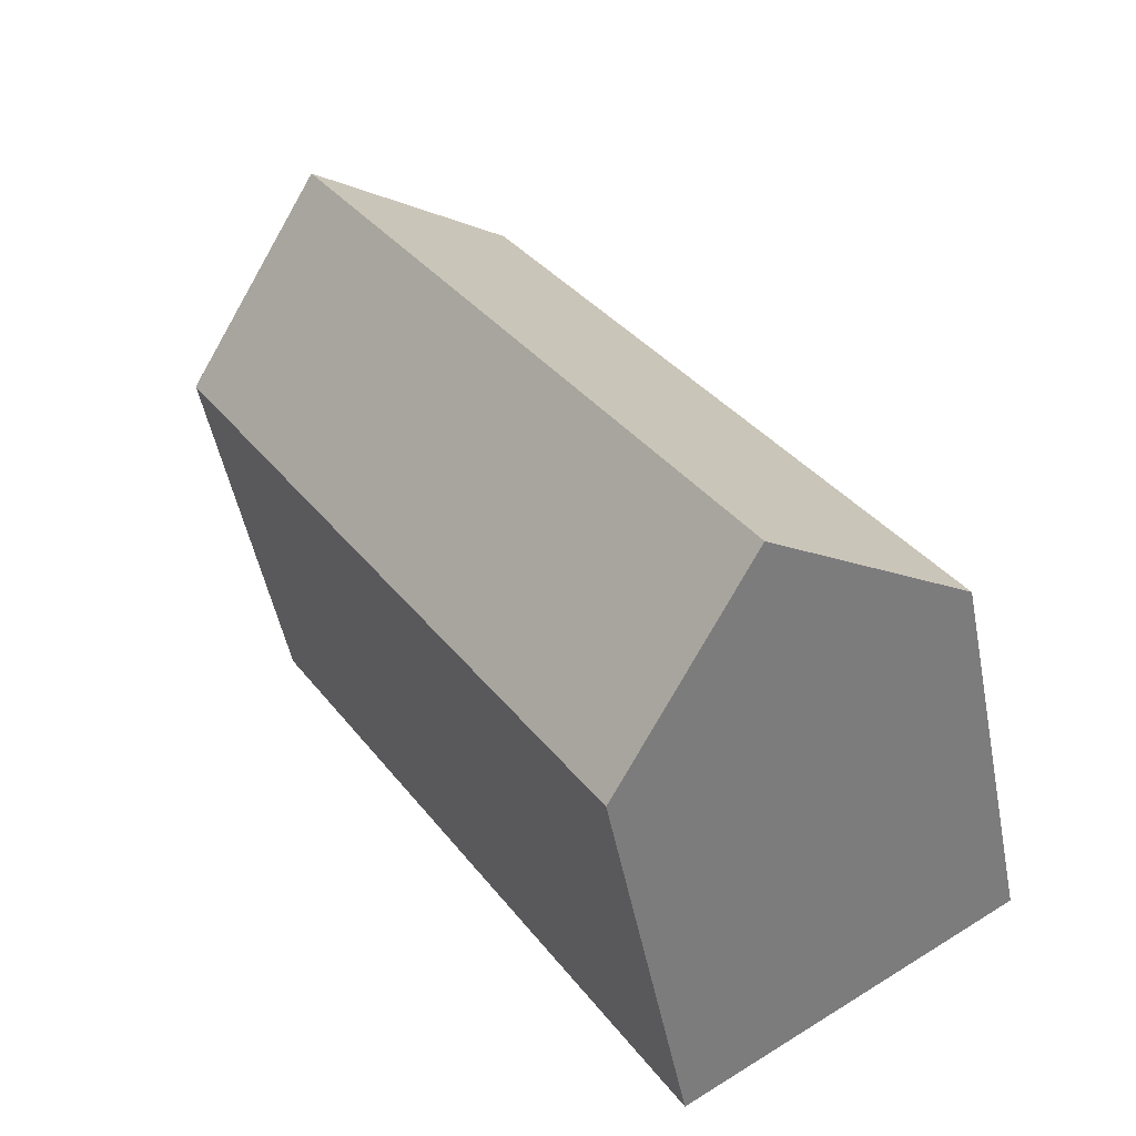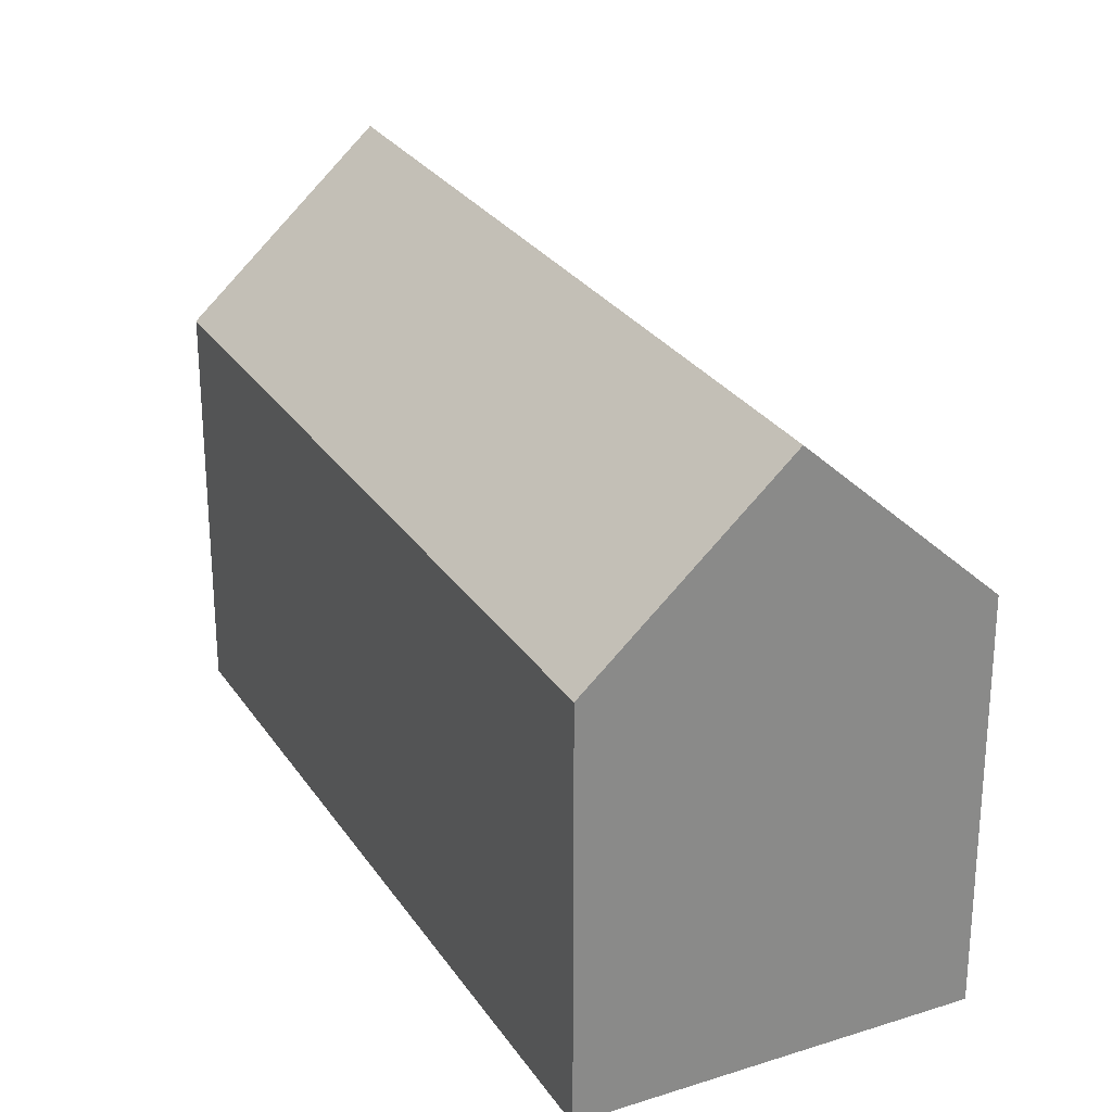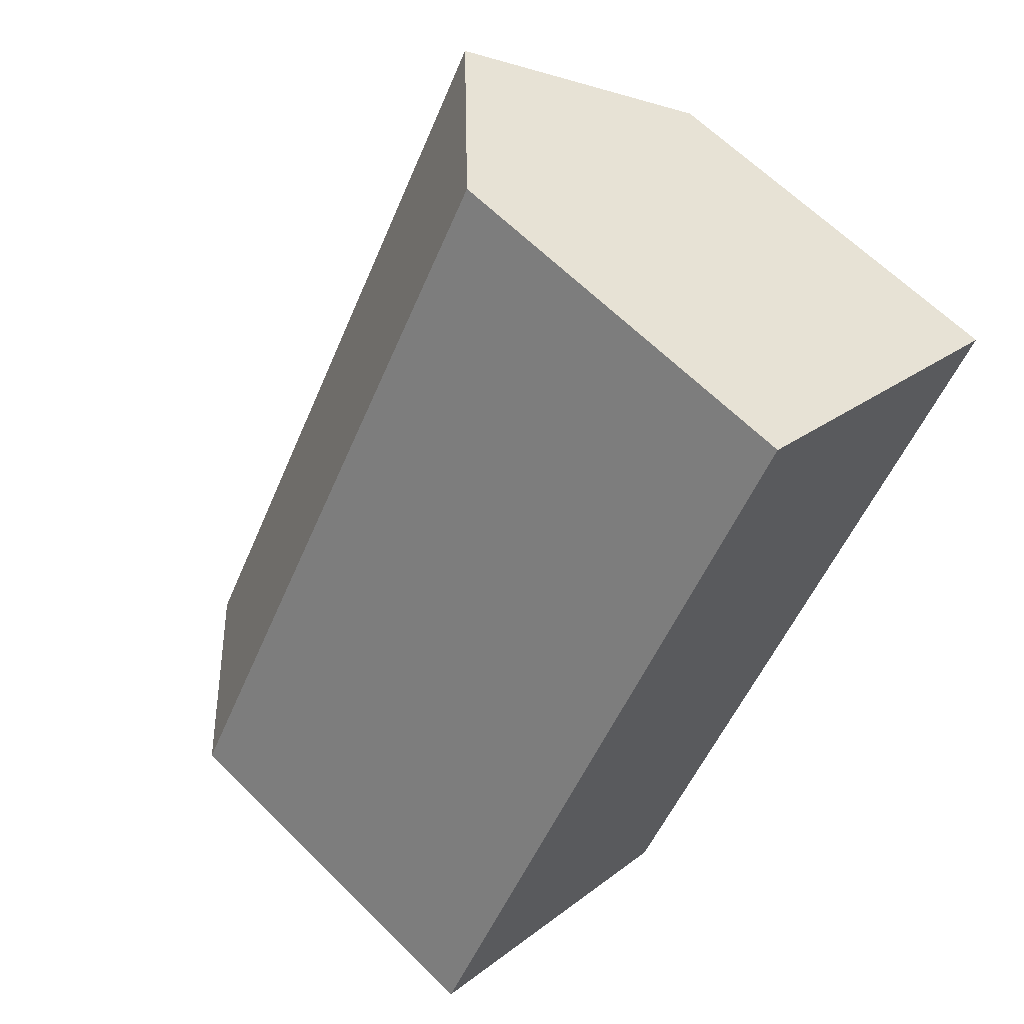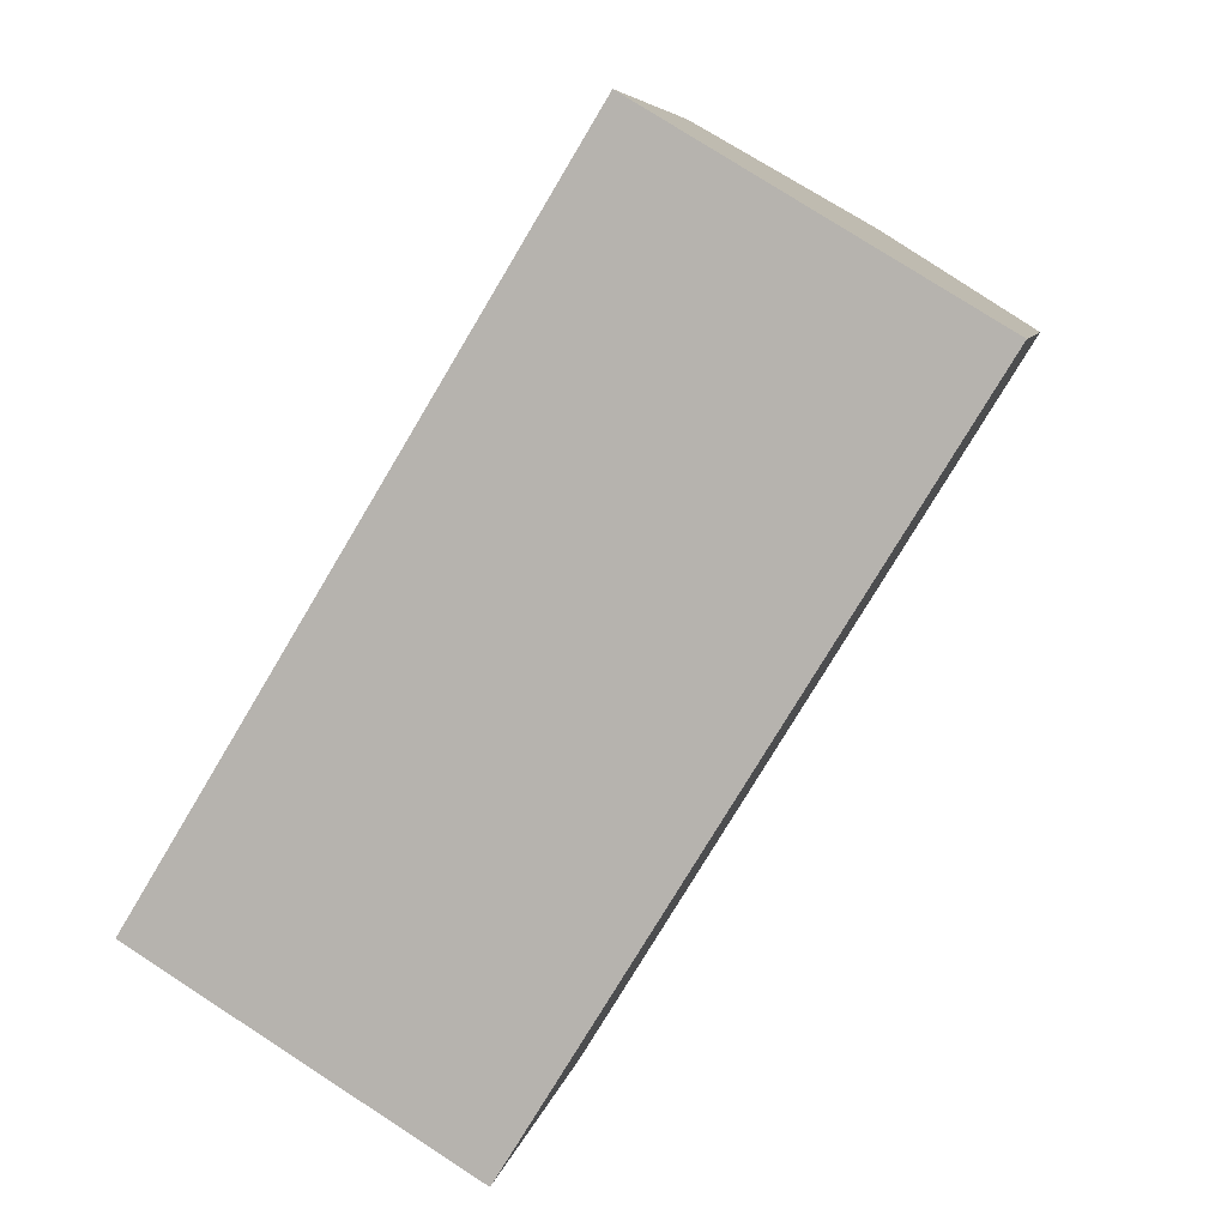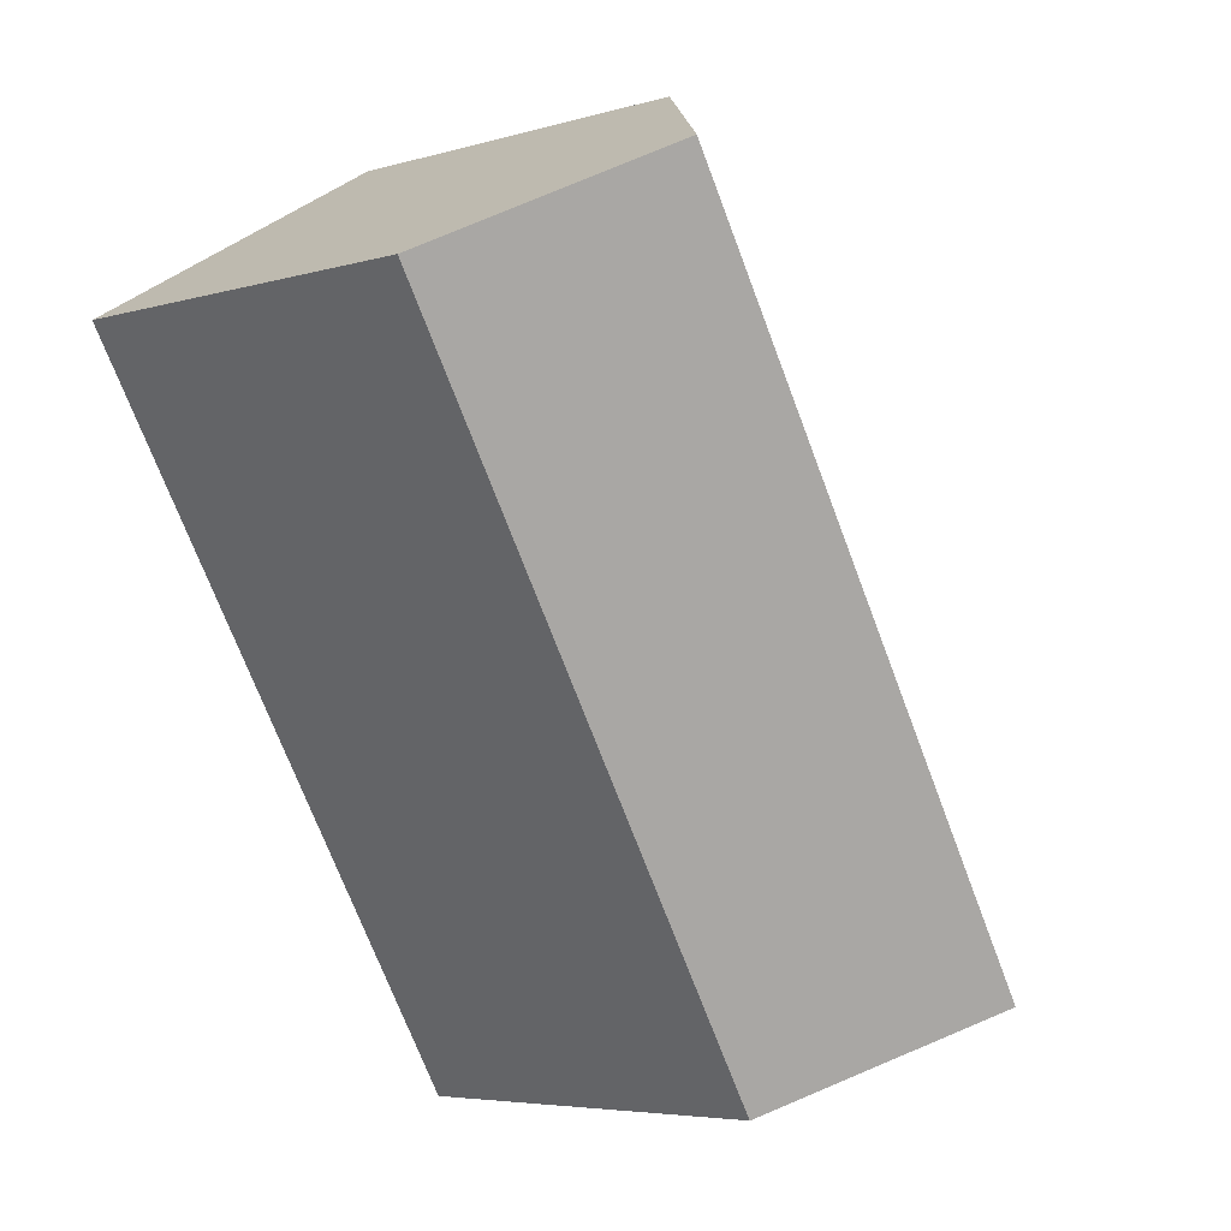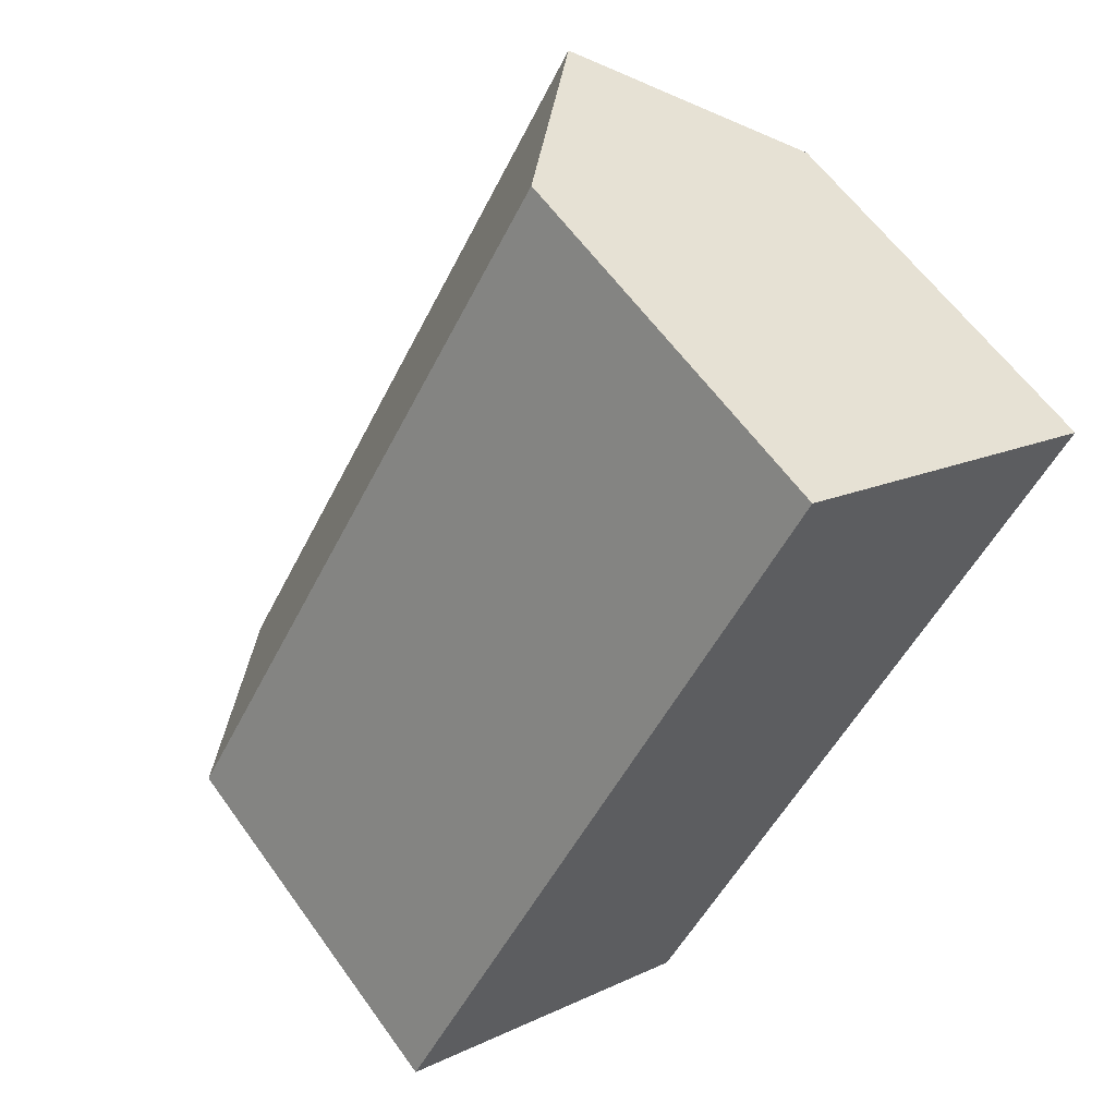
<metadata>
{"format":"obj","ext":"obj","renderer":"f3d","projection":"perspective","resolution":1024,"background":"white","views":[{"elev":-50.3,"azim":-168.9,"up":"+Z"},{"elev":27.3,"azim":-174.9,"up":"+Y"},{"elev":63.3,"azim":-44.9,"up":"+Z"},{"elev":6.6,"azim":10.2,"up":"+Z"},{"elev":-5.2,"azim":132.4,"up":"+Z"},{"elev":60.8,"azim":-35.5,"up":"+Z"}]}
</metadata>
<code>
v  16.55 15.85 16.93
v  6.364 11.03 10.46
v  11.96 11.01 19.67
v  4.519 15.85 -2.764
v  5.595 11.04 9.199
v  0 11.06 6.771e-16
v  9.057 11.04 -5.539
v  20.6 11.59 14.51
v  21.12 11.04 14.19
v  8.582 11.54 -5.248
v  0 0 0
v  4.519 1.692e-16 -2.764
v  9.057 3.392e-16 -5.539
v  8.582 3.213e-16 -5.248
v  5.595 -5.633e-16 9.199
v  6.364 -6.407e-16 10.46
v  11.96 -1.204e-15 19.67
v  21.12 -8.691e-16 14.19
v  16.55 -1.036e-15 16.93
v  20.6 -8.883e-16 14.51
g defaultobject
f 1 2 3
f 2 1 4
f 2 4 5
f 5 4 6
f 7 8 9
f 8 7 1
f 1 7 10
f 1 10 4
f 10 6 4
f 6 10 11
f 11 10 7
f 11 7 12
f 12 7 13
f 12 13 14
f 11 5 6
f 5 11 15
f 5 15 2
f 2 15 3
f 3 15 16
f 3 16 17
f 17 1 3
f 1 17 8
f 8 17 9
f 9 17 18
f 18 17 19
f 18 19 20
f 18 7 9
f 7 18 13
f 16 19 17
f 19 16 20
f 20 16 18
f 18 16 13
f 13 16 15
f 13 15 14
f 14 15 11
f 14 11 12

</code>
